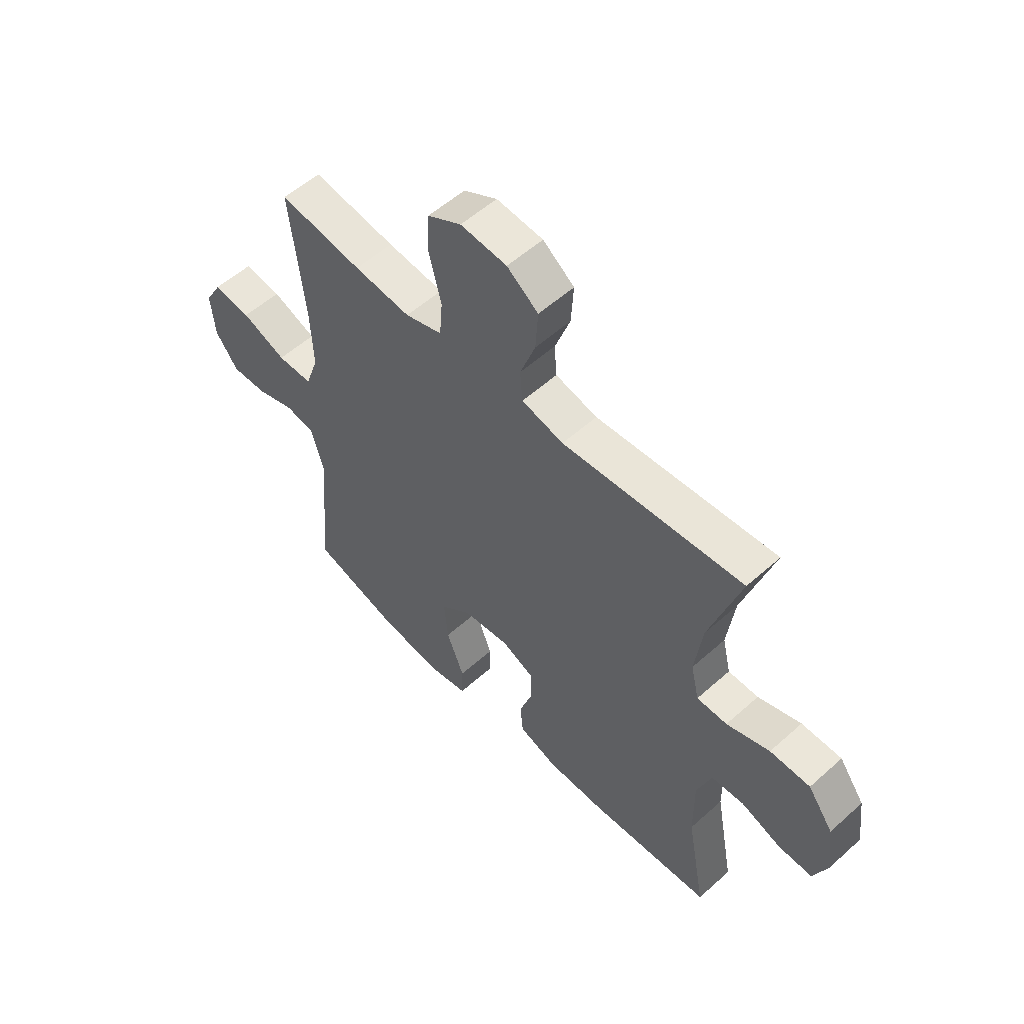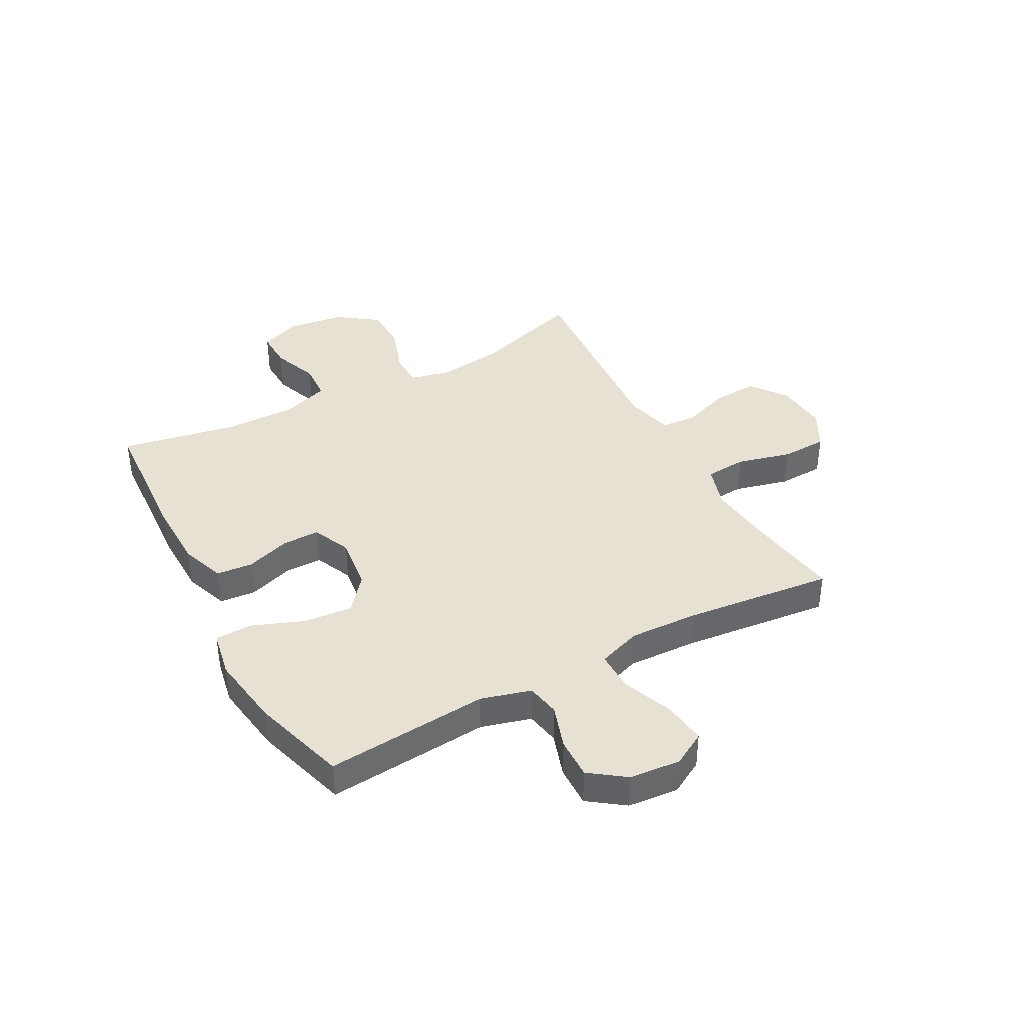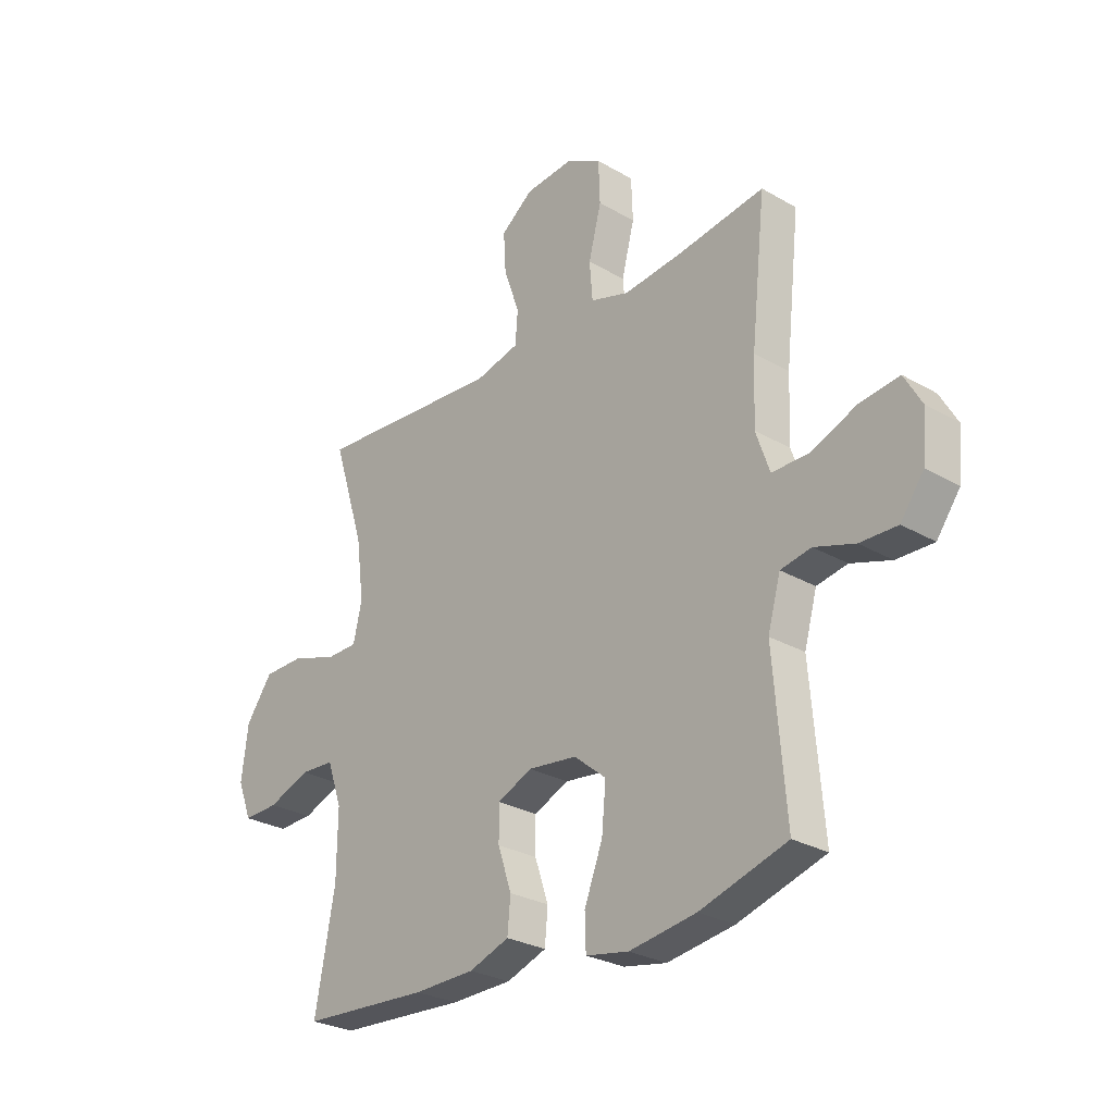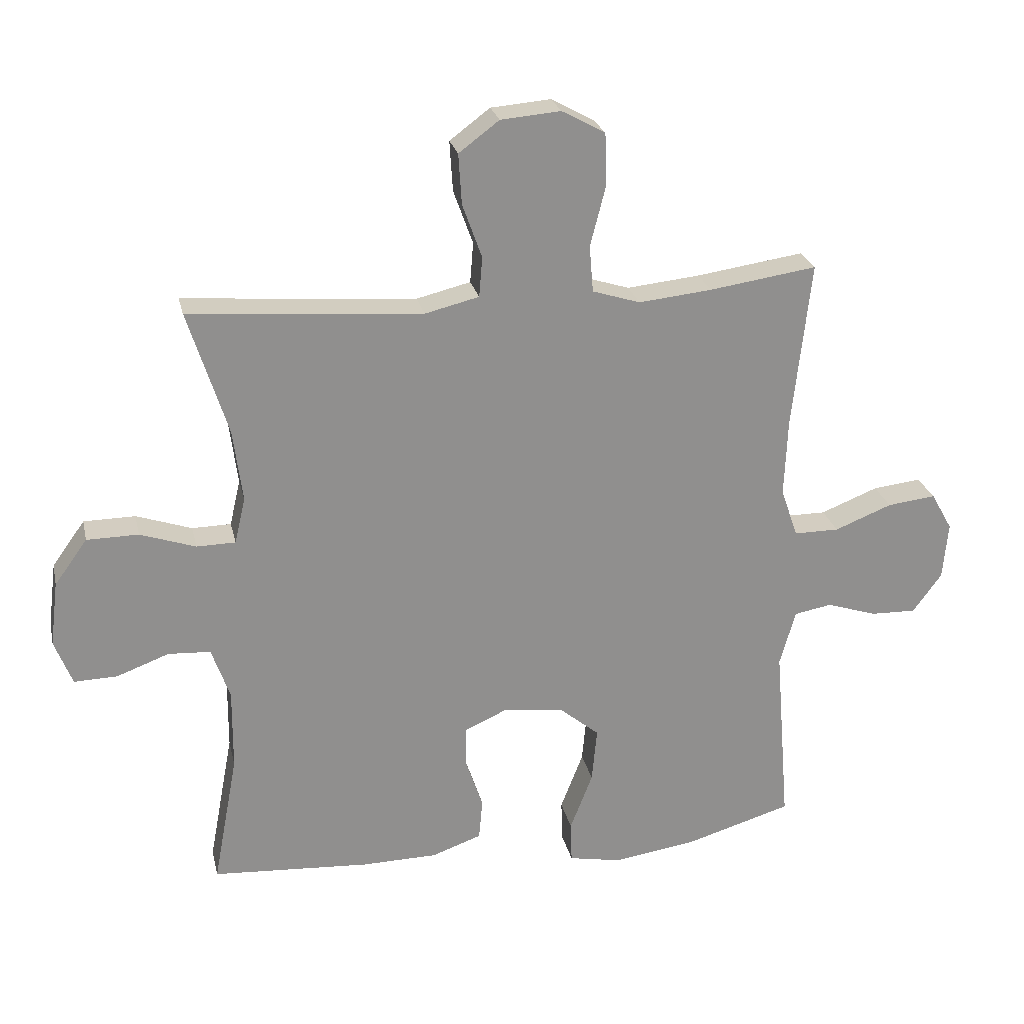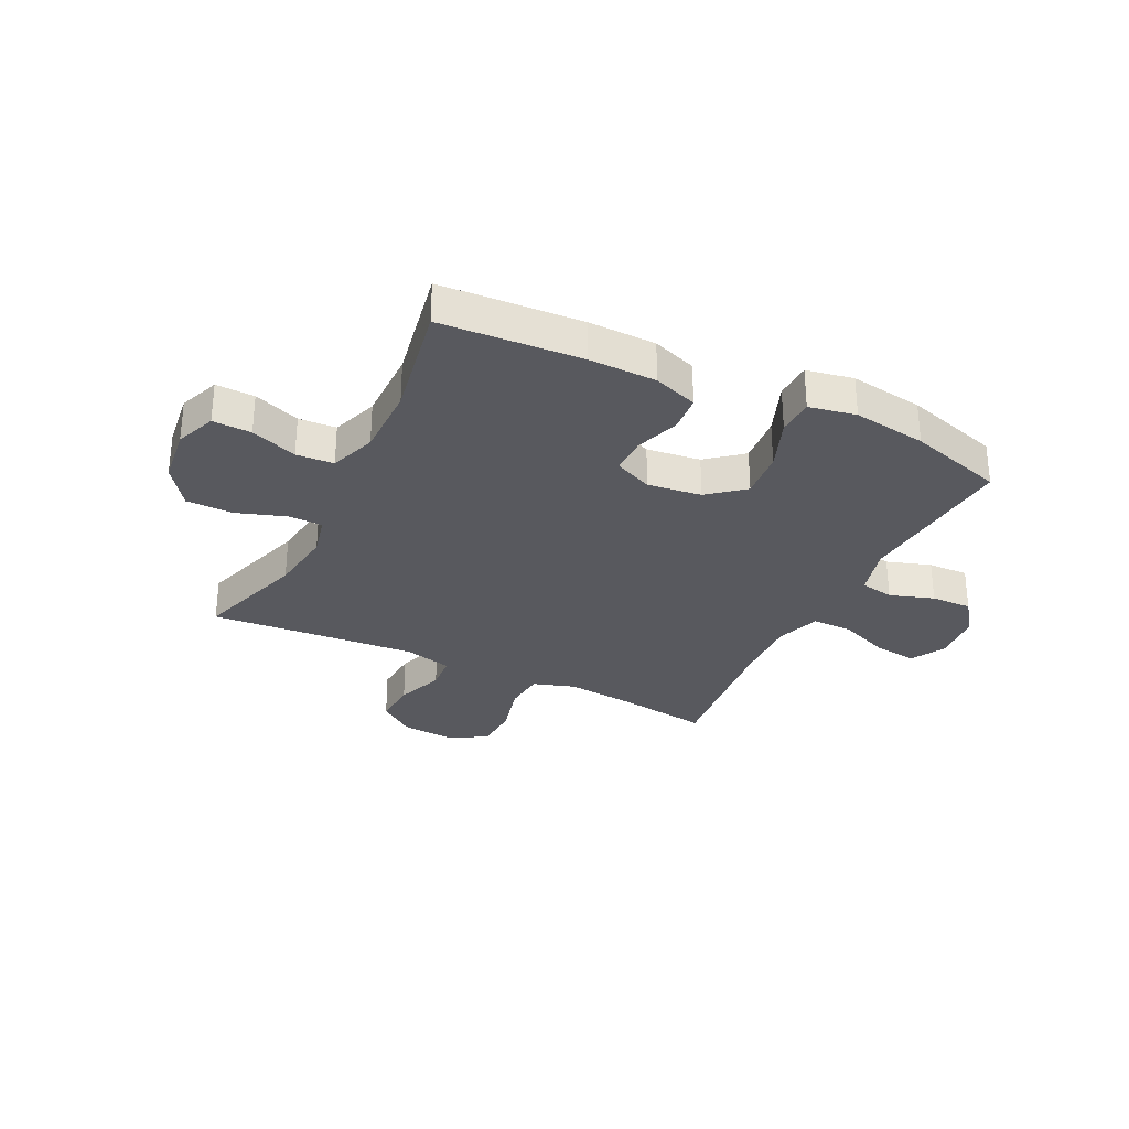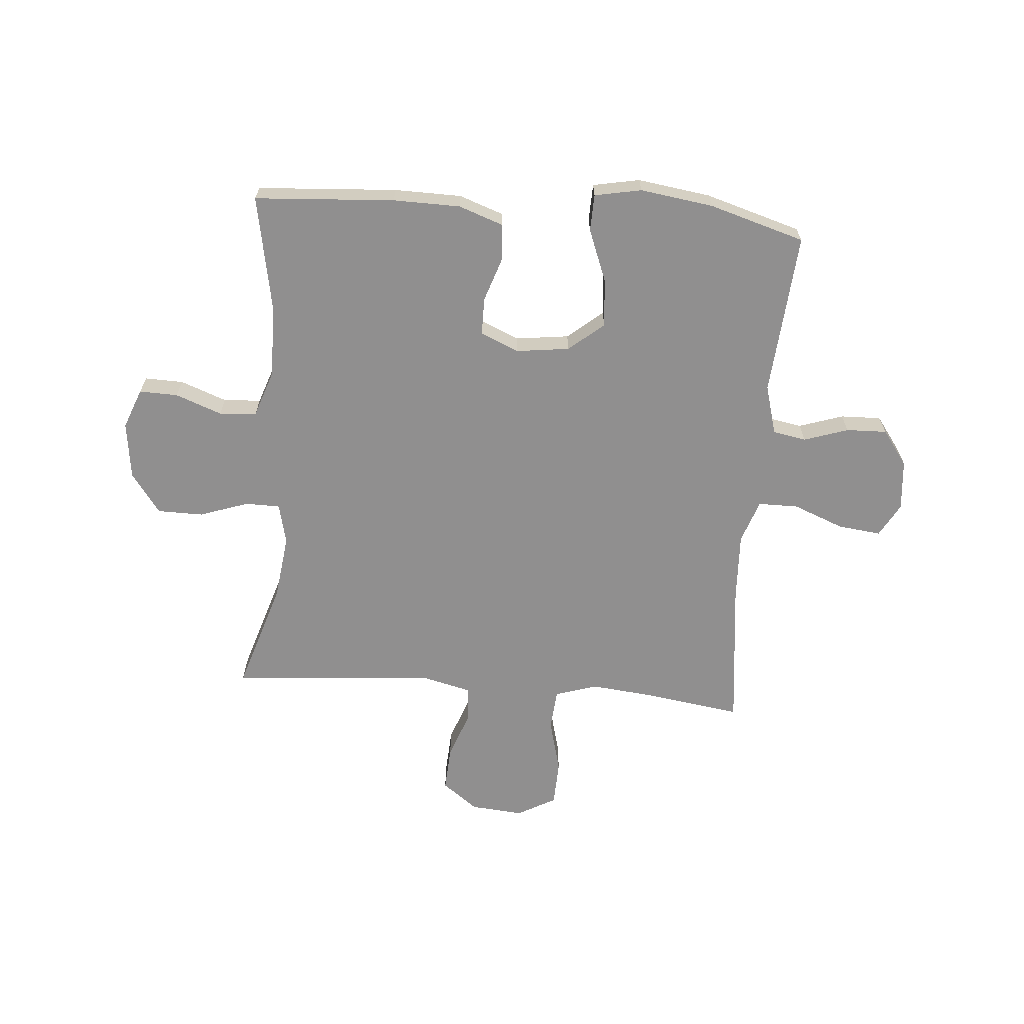
<metadata>
{"format":"obj","ext":"obj","renderer":"f3d","projection":"perspective","resolution":1024,"background":"white","views":[{"elev":55.4,"azim":46.7,"up":"+Z"},{"elev":39.5,"azim":-118.4,"up":"+Y"},{"elev":-27.7,"azim":-131.5,"up":"+Z"},{"elev":24.8,"azim":167.6,"up":"+Z"},{"elev":-30.3,"azim":153.9,"up":"+Y"},{"elev":-65.4,"azim":175.5,"up":"+Y"}]}
</metadata>
<code>
v -0.5 0.07 0.5
v -0.329 0.07 0.475
v -0.213 0.07 0.463
v -0.137 0.07 0.487
v -0.131 0.07 0.561
v -0.156 0.07 0.658
v -0.153 0.07 0.74
v -0.084 0.07 0.778
v 0.011 0.07 0.77
v 0.075 0.07 0.722
v 0.07 0.07 0.642
v 0.039 0.07 0.556
v 0.044 0.07 0.492
v 0.13 0.07 0.471
v 0.261 0.07 0.481
v 0.5 0.07 0.5
v 0.437 0.07 0.301
v 0.422 0.07 0.185
v 0.439 0.07 0.112
v 0.501 0.07 0.111
v 0.589 0.07 0.141
v 0.671 0.07 0.14
v 0.723 0.07 0.068
v 0.736 0.07 -0.035
v 0.708 0.07 -0.107
v 0.639 0.07 -0.105
v 0.556 0.07 -0.074
v 0.489 0.07 -0.078
v 0.46 0.07 -0.161
v 0.461 0.07 -0.29
v 0.5 0.07 -0.5
v 0.249 0.07 -0.516
v 0.129 0.07 -0.514
v 0.05 0.07 -0.486
v 0.044 0.07 -0.421
v 0.071 0.07 -0.341
v 0.071 0.07 -0.274
v 0.003 0.07 -0.244
v -0.093 0.07 -0.256
v -0.156 0.07 -0.308
v -0.148 0.07 -0.395
v -0.112 0.07 -0.488
v -0.114 0.07 -0.554
v -0.198 0.07 -0.57
v -0.329 0.07 -0.551
v -0.5 0.07 -0.5
v -0.476 0.07 -0.208
v -0.501 0.07 -0.119
v -0.561 0.07 -0.108
v -0.64 0.07 -0.134
v -0.713 0.07 -0.136
v -0.759 0.07 -0.073
v -0.767 0.07 0.018
v -0.733 0.07 0.078
v -0.656 0.07 0.069
v -0.565 0.07 0.033
v -0.493 0.07 0.033
v -0.466 0.07 0.111
v -0.471 0.07 0.234
v -0.5 0 0.5
v -0.329 0 0.475
v -0.213 0 0.463
v -0.137 0 0.487
v -0.131 0 0.561
v -0.156 0 0.658
v -0.153 0 0.74
v -0.084 0 0.778
v 0.011 0 0.77
v 0.075 0 0.722
v 0.07 0 0.642
v 0.039 0 0.556
v 0.044 0 0.492
v 0.13 0 0.471
v 0.261 0 0.481
v 0.5 0 0.5
v 0.437 0 0.301
v 0.422 0 0.185
v 0.439 0 0.112
v 0.501 0 0.111
v 0.589 0 0.141
v 0.671 0 0.14
v 0.723 0 0.068
v 0.736 0 -0.035
v 0.708 0 -0.107
v 0.639 0 -0.105
v 0.556 0 -0.074
v 0.489 0 -0.078
v 0.46 0 -0.161
v 0.461 0 -0.29
v 0.5 0 -0.5
v 0.249 0 -0.516
v 0.129 0 -0.514
v 0.05 0 -0.486
v 0.044 0 -0.421
v 0.071 0 -0.341
v 0.071 0 -0.274
v 0.003 0 -0.244
v -0.093 0 -0.256
v -0.156 0 -0.308
v -0.148 0 -0.395
v -0.112 0 -0.488
v -0.114 0 -0.554
v -0.198 0 -0.57
v -0.329 0 -0.551
v -0.5 0 -0.5
v -0.476 0 -0.208
v -0.501 0 -0.119
v -0.561 0 -0.108
v -0.64 0 -0.134
v -0.713 0 -0.136
v -0.759 0 -0.073
v -0.767 0 0.018
v -0.733 0 0.078
v -0.656 0 0.069
v -0.565 0 0.033
v -0.493 0 0.033
v -0.466 0 0.111
v -0.471 0 0.234
f 53 54 55 56
f 53 56 57
f 52 53 57
f 49 50 51 52
f 49 52 57
f 48 49 57
f 47 48 57 58
f 45 46 47
f 44 45 47 58
f 41 42 43 44
f 40 41 44 58
f 33 34 35 36
f 33 36 37
f 30 31 32 33
f 29 30 33 37
f 28 29 37 38
f 24 25 26 27
f 24 27 28
f 23 24 28
f 20 21 22 23
f 19 20 23 28
f 15 16 17
f 14 15 17 18
f 13 14 18 19
f 9 10 11 12
f 9 12 13
f 8 9 13
f 5 6 7 8
f 4 5 8 13
f 3 4 13 19
f 59 1 2
f 39 40 58 59
f 28 38 39 59
f 19 28 59
f 2 3 19 59
f 115 114 113 112
f 116 115 112
f 116 112 111
f 111 110 109 108
f 116 111 108
f 116 108 107
f 117 116 107 106
f 106 105 104
f 117 106 104 103
f 103 102 101 100
f 117 103 100 99
f 95 94 93 92
f 96 95 92
f 92 91 90 89
f 96 92 89 88
f 97 96 88 87
f 86 85 84 83
f 87 86 83
f 87 83 82
f 82 81 80 79
f 87 82 79 78
f 76 75 74
f 77 76 74 73
f 78 77 73 72
f 71 70 69 68
f 72 71 68
f 72 68 67
f 67 66 65 64
f 72 67 64 63
f 78 72 63 62
f 61 60 118
f 118 117 99 98
f 118 98 97 87
f 118 87 78
f 118 78 62 61
f 1 60 61 2
f 2 61 62 3
f 3 62 63 4
f 4 63 64 5
f 5 64 65 6
f 6 65 66 7
f 7 66 67 8
f 8 67 68 9
f 9 68 69 10
f 10 69 70 11
f 11 70 71 12
f 12 71 72 13
f 13 72 73 14
f 14 73 74 15
f 15 74 75 16
f 16 75 76 17
f 17 76 77 18
f 18 77 78 19
f 19 78 79 20
f 20 79 80 21
f 21 80 81 22
f 22 81 82 23
f 23 82 83 24
f 24 83 84 25
f 25 84 85 26
f 26 85 86 27
f 27 86 87 28
f 28 87 88 29
f 29 88 89 30
f 30 89 90 31
f 31 90 91 32
f 32 91 92 33
f 33 92 93 34
f 34 93 94 35
f 35 94 95 36
f 36 95 96 37
f 37 96 97 38
f 38 97 98 39
f 39 98 99 40
f 40 99 100 41
f 41 100 101 42
f 42 101 102 43
f 43 102 103 44
f 44 103 104 45
f 45 104 105 46
f 46 105 106 47
f 47 106 107 48
f 48 107 108 49
f 49 108 109 50
f 50 109 110 51
f 51 110 111 52
f 52 111 112 53
f 53 112 113 54
f 54 113 114 55
f 55 114 115 56
f 56 115 116 57
f 57 116 117 58
f 58 117 118 59
f 59 118 60 1

</code>
